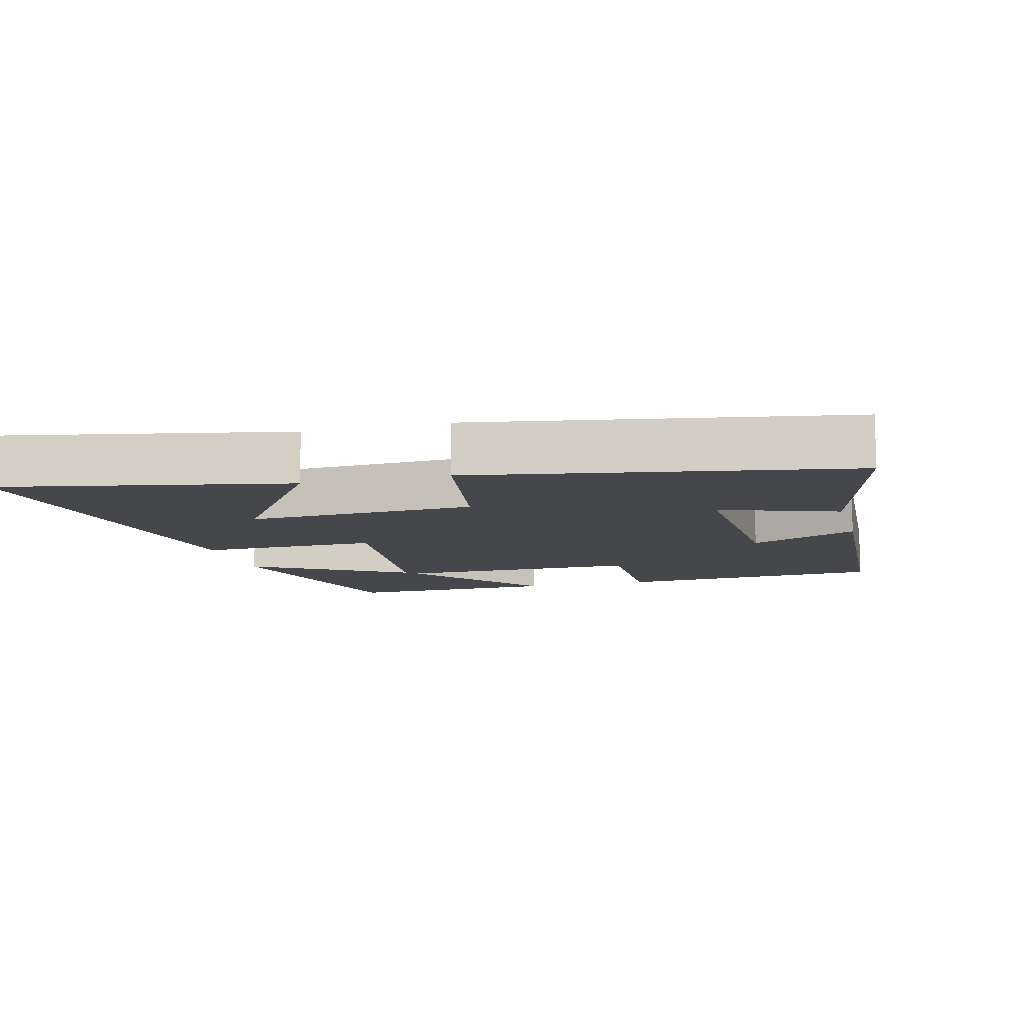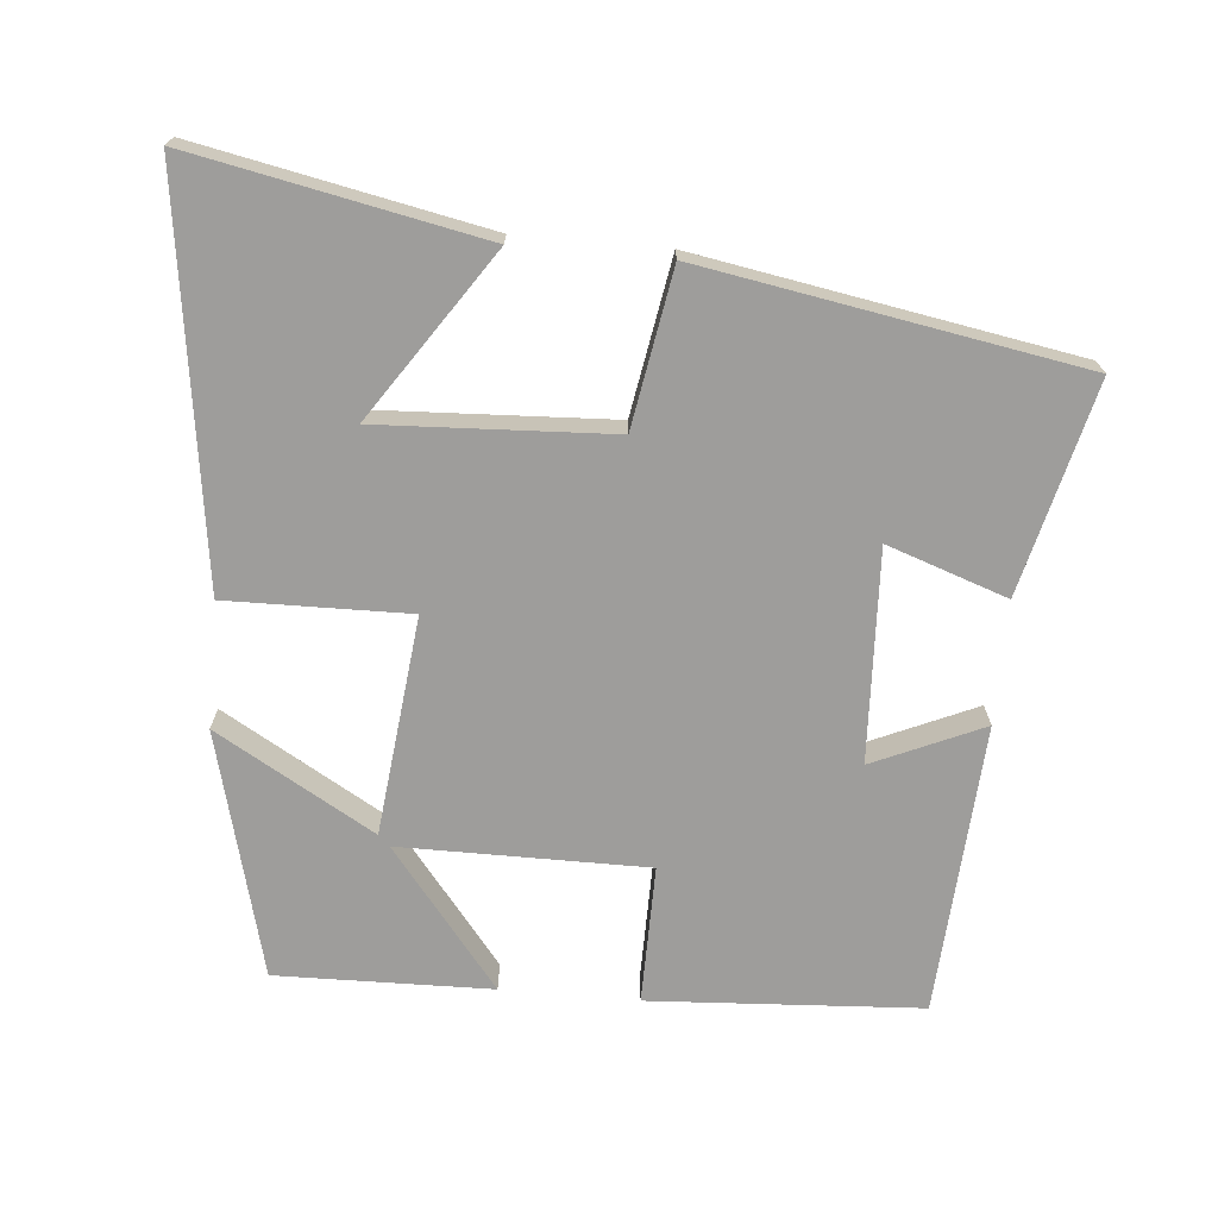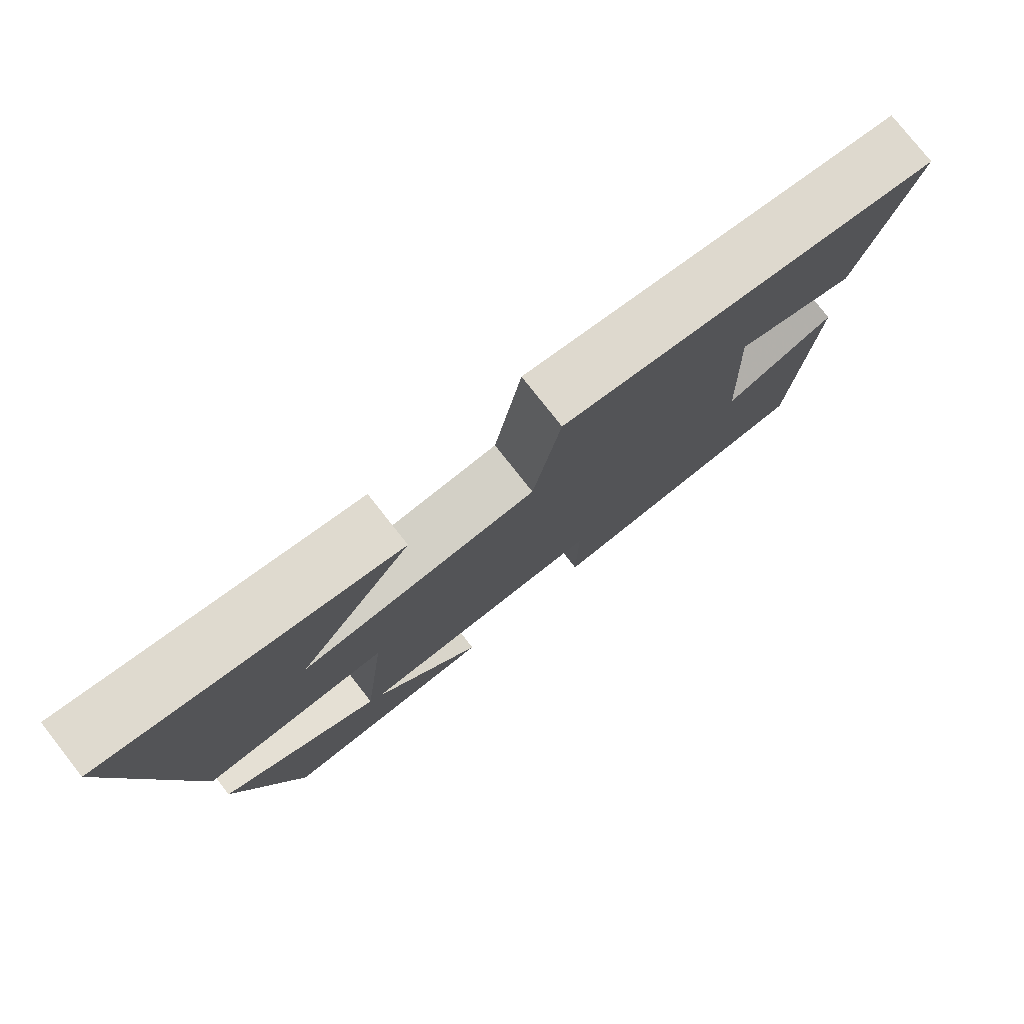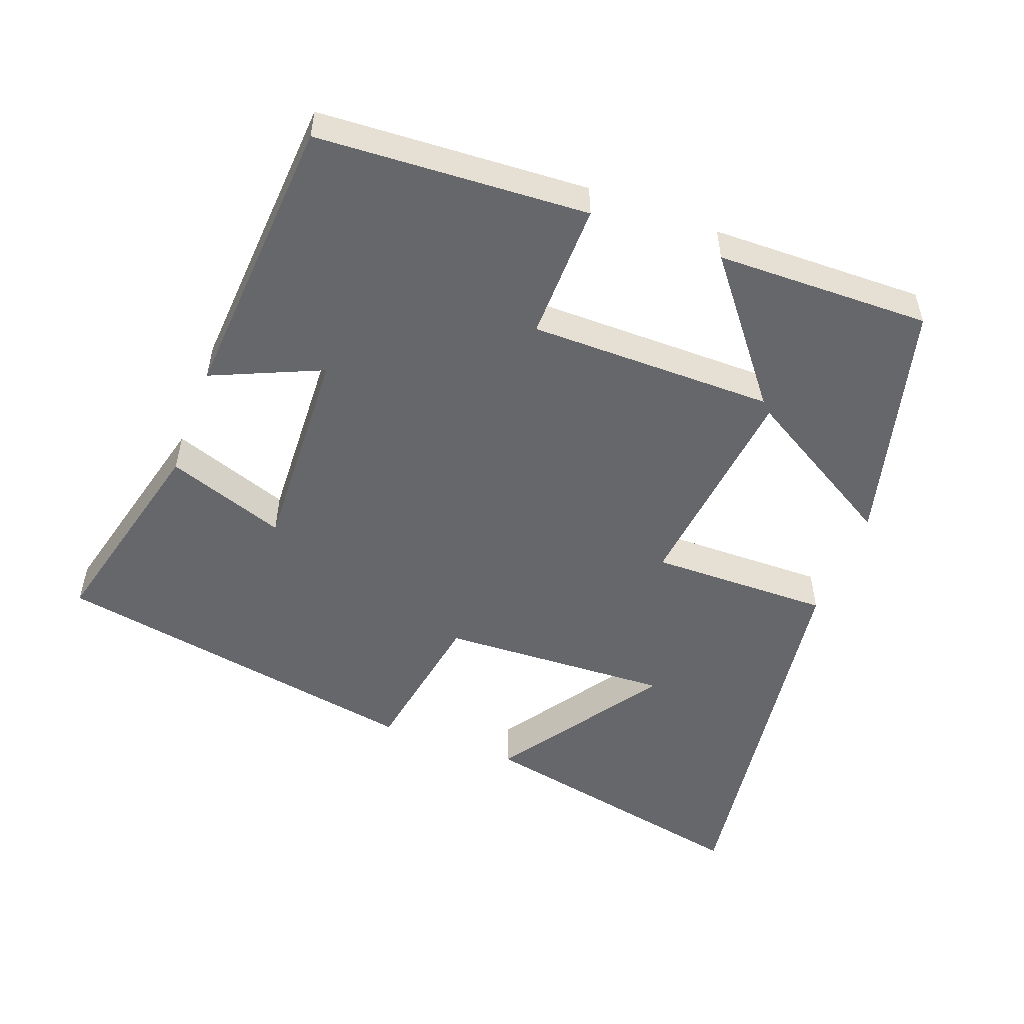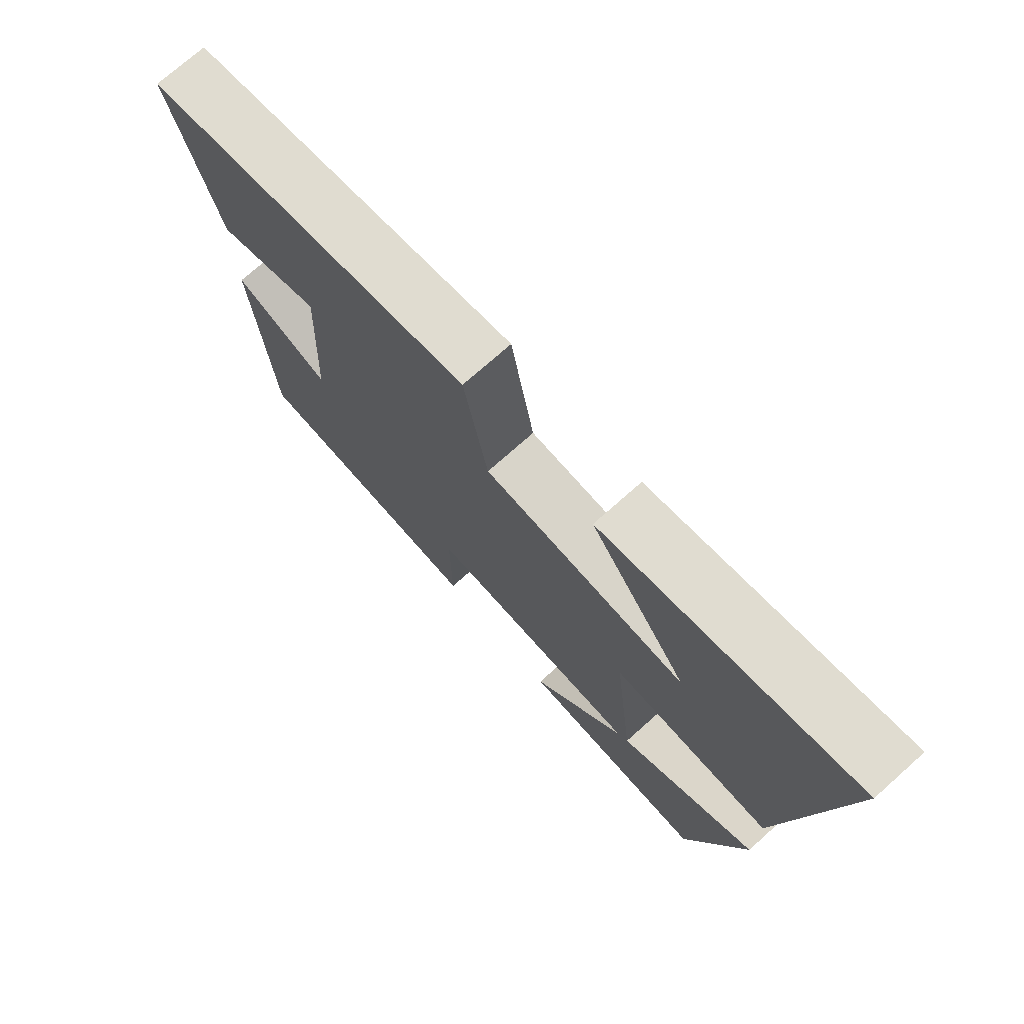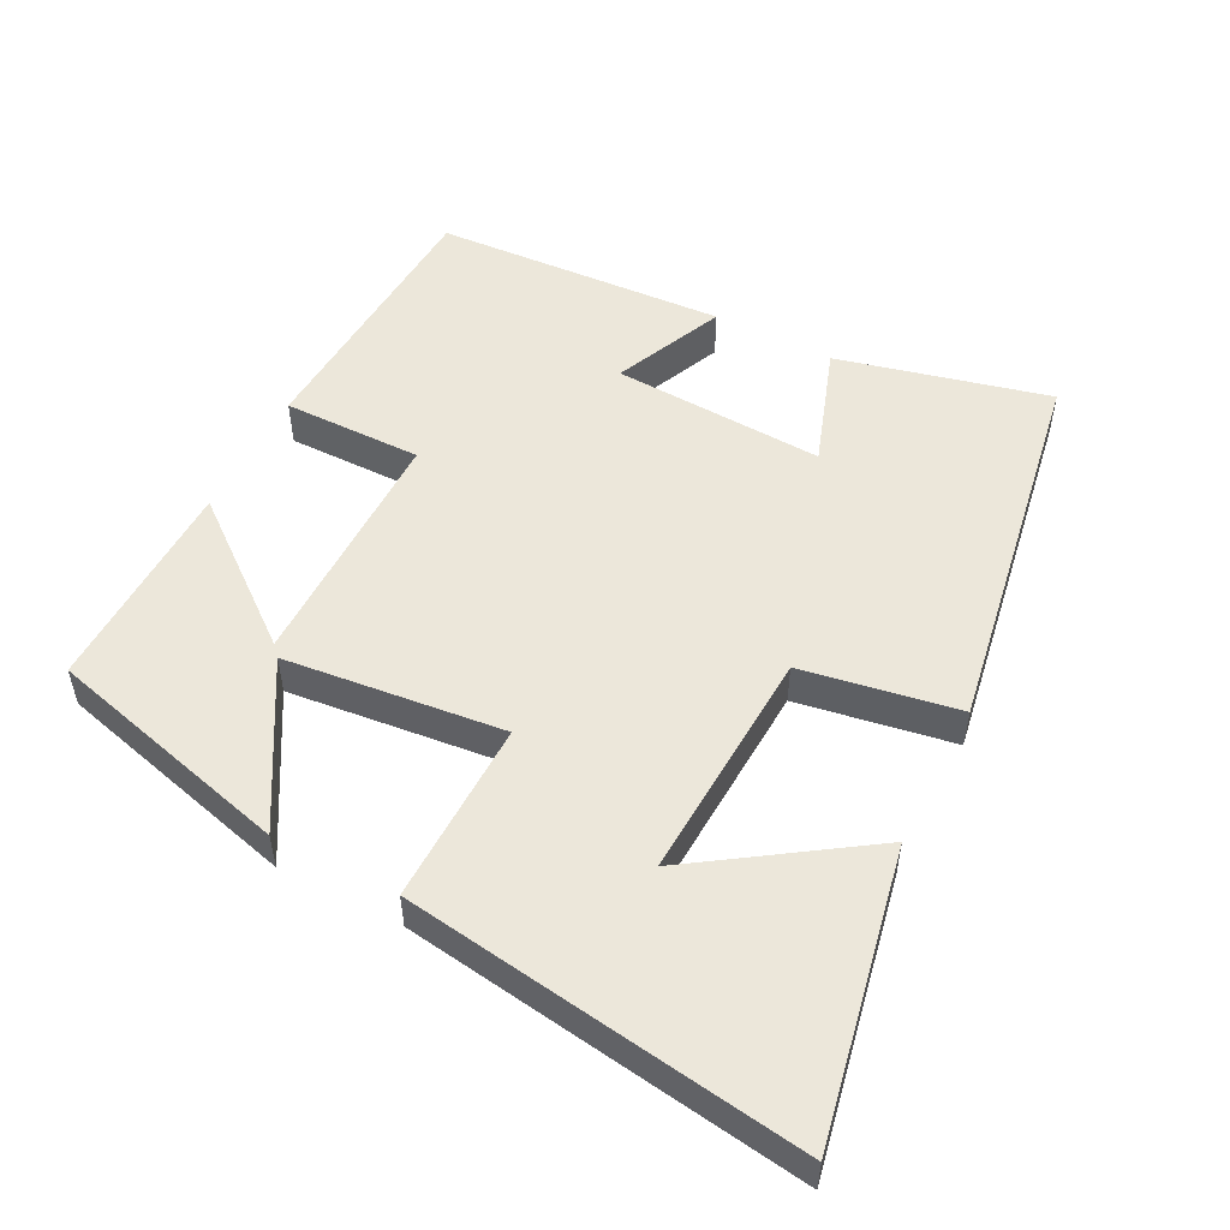
<metadata>
{"format":"obj","ext":"obj","renderer":"f3d","projection":"perspective","resolution":1024,"background":"white","views":[{"elev":-10.3,"azim":14.8,"up":"+Y"},{"elev":-70.6,"azim":-5.1,"up":"+Y"},{"elev":78.3,"azim":-38.2,"up":"+Z"},{"elev":-52.1,"azim":159.3,"up":"+Y"},{"elev":73.7,"azim":-131.7,"up":"+Z"},{"elev":52.2,"azim":-62.7,"up":"+Y"}]}
</metadata>
<code>
v 0.574 0.07 0.407
v 0.5 0.07 0.108
v 0.33 0.07 0.167
v 0.344 0.07 -0.133
v 0.5 0.07 -0.064
v 0.474 0.07 -0.477
v 0.088 0.07 -0.5
v 0.09 0.07 -0.303
v -0.26 0.07 -0.303
v -0.104 0.07 -0.5
v -0.41 0.07 -0.506
v -0.5 0.07 -0.158
v -0.276 0.07 -0.288
v -0.242 0.07 0.022
v -0.5 0.07 0.018
v -0.579 0.07 0.582
v -0.17 0.07 0.5
v -0.33 0.07 0.263
v 0 0.07 0.279
v 0.038 0.07 0.5
v 0.574 0 0.407
v 0.5 0 0.108
v 0.33 0 0.167
v 0.344 0 -0.133
v 0.5 0 -0.064
v 0.474 0 -0.477
v 0.088 0 -0.5
v 0.09 0 -0.303
v -0.26 0 -0.303
v -0.104 0 -0.5
v -0.41 0 -0.506
v -0.5 0 -0.158
v -0.276 0 -0.288
v -0.242 0 0.022
v -0.5 0 0.018
v -0.579 0 0.582
v -0.17 0 0.5
v -0.33 0 0.263
v 0 0 0.279
v 0.038 0 0.5
f 19 20 1
f 15 16 17 18
f 14 15 18 19
f 13 14 19 1
f 11 12 13
f 10 11 13
f 9 10 13
f 8 9 13
f 6 7 8
f 5 6 8
f 4 5 8
f 3 4 8 13
f 1 2 3
f 1 3 13
f 21 40 39
f 38 37 36 35
f 39 38 35 34
f 21 39 34 33
f 33 32 31
f 33 31 30
f 33 30 29
f 33 29 28
f 28 27 26
f 28 26 25
f 28 25 24
f 33 28 24 23
f 23 22 21
f 33 23 21
f 1 21 22 2
f 2 22 23 3
f 3 23 24 4
f 4 24 25 5
f 5 25 26 6
f 6 26 27 7
f 7 27 28 8
f 8 28 29 9
f 9 29 30 10
f 10 30 31 11
f 11 31 32 12
f 12 32 33 13
f 13 33 34 14
f 14 34 35 15
f 15 35 36 16
f 16 36 37 17
f 17 37 38 18
f 18 38 39 19
f 19 39 40 20
f 20 40 21 1

</code>
